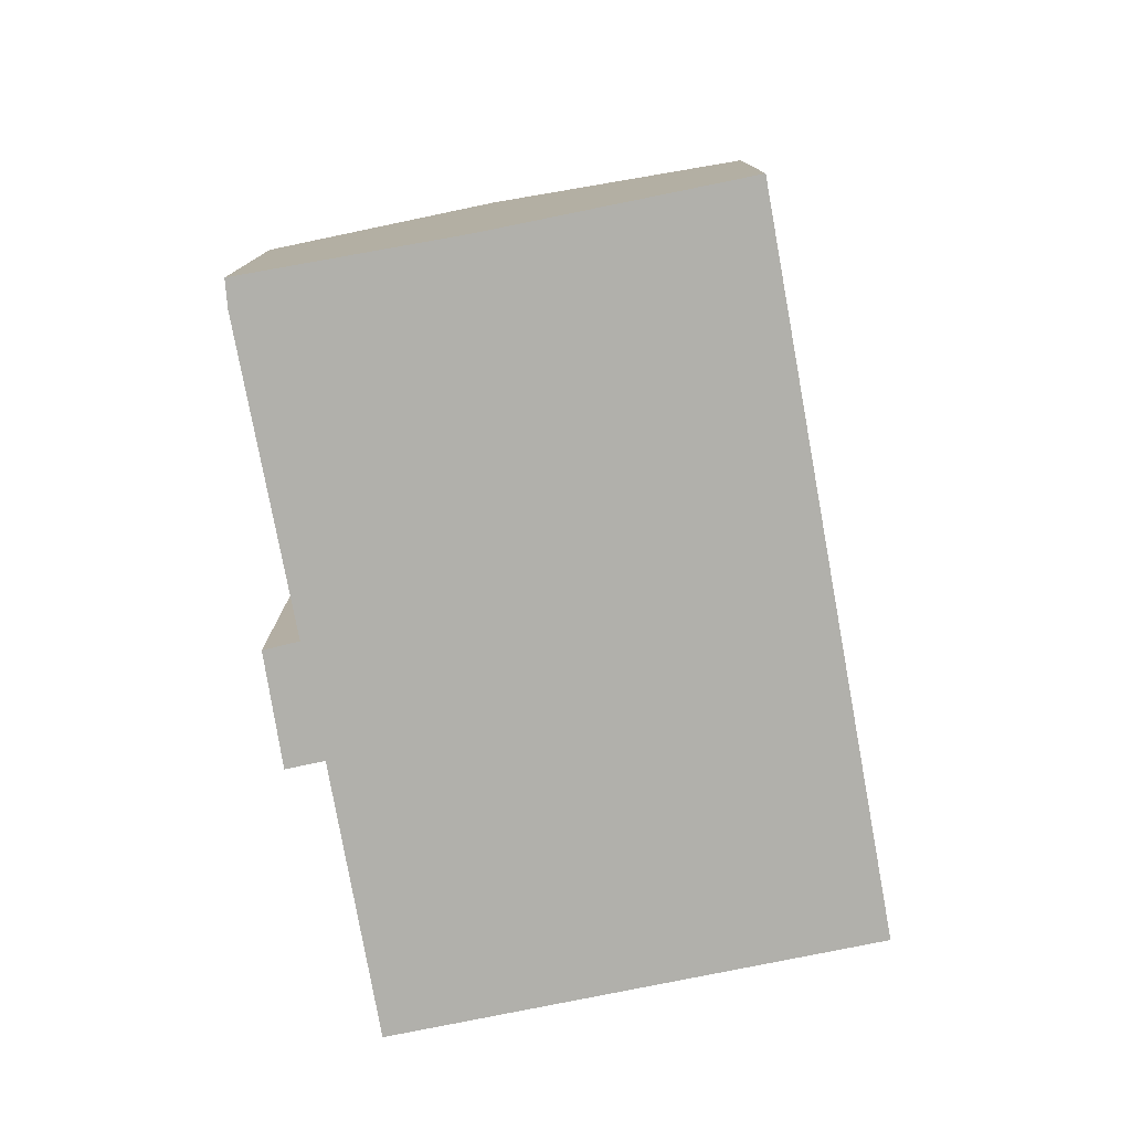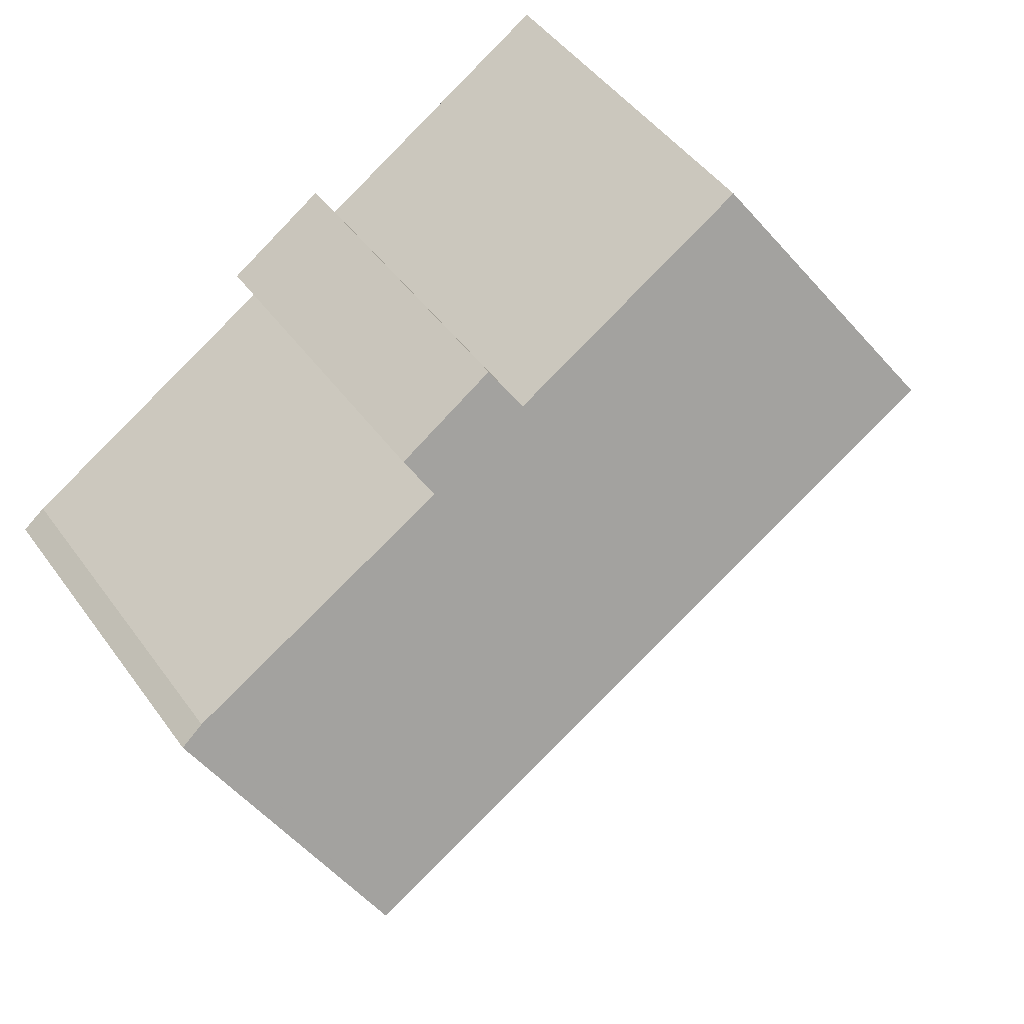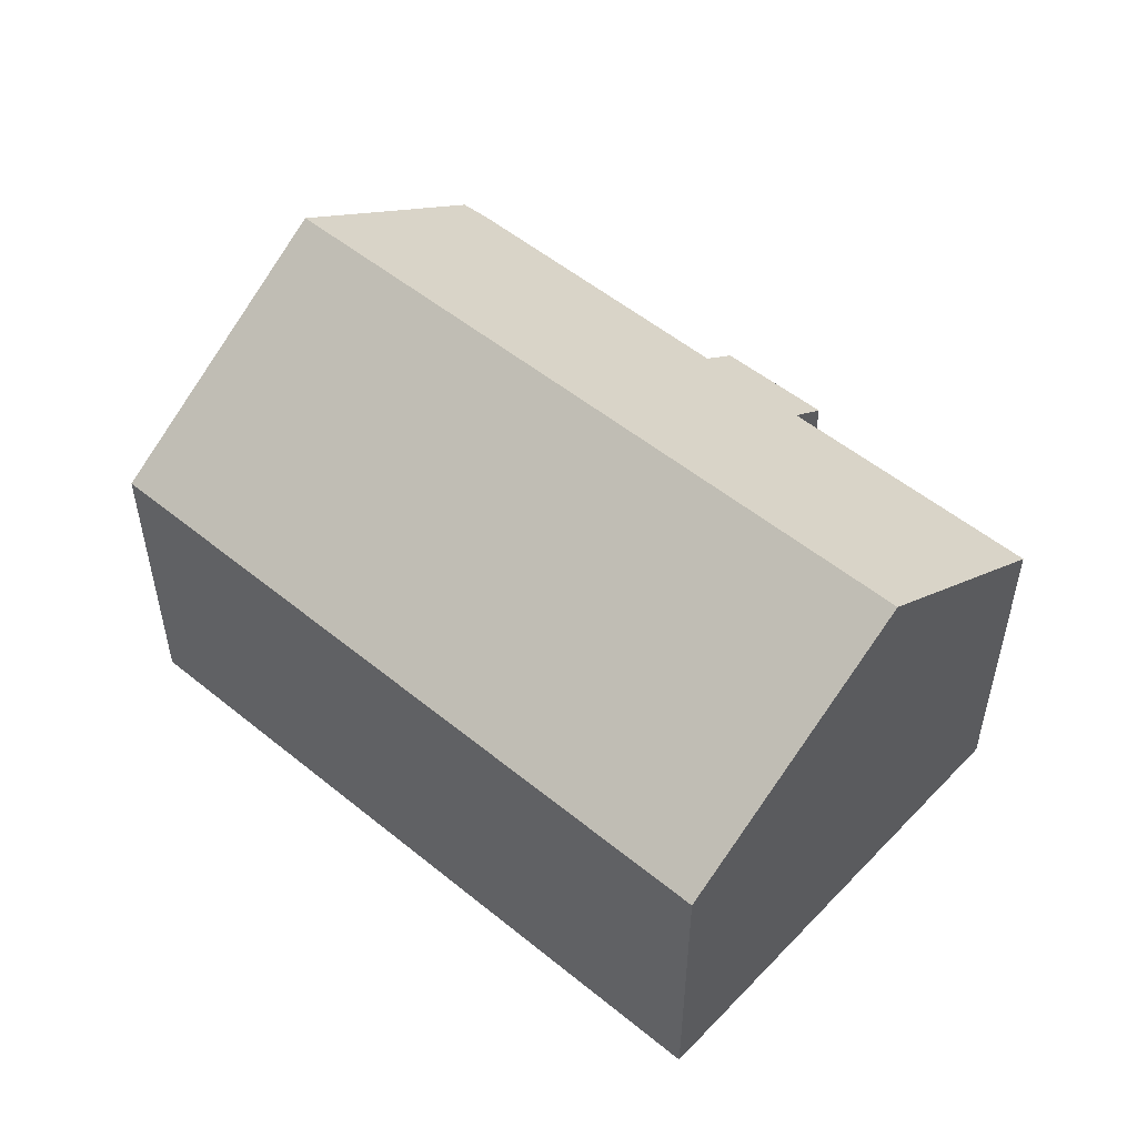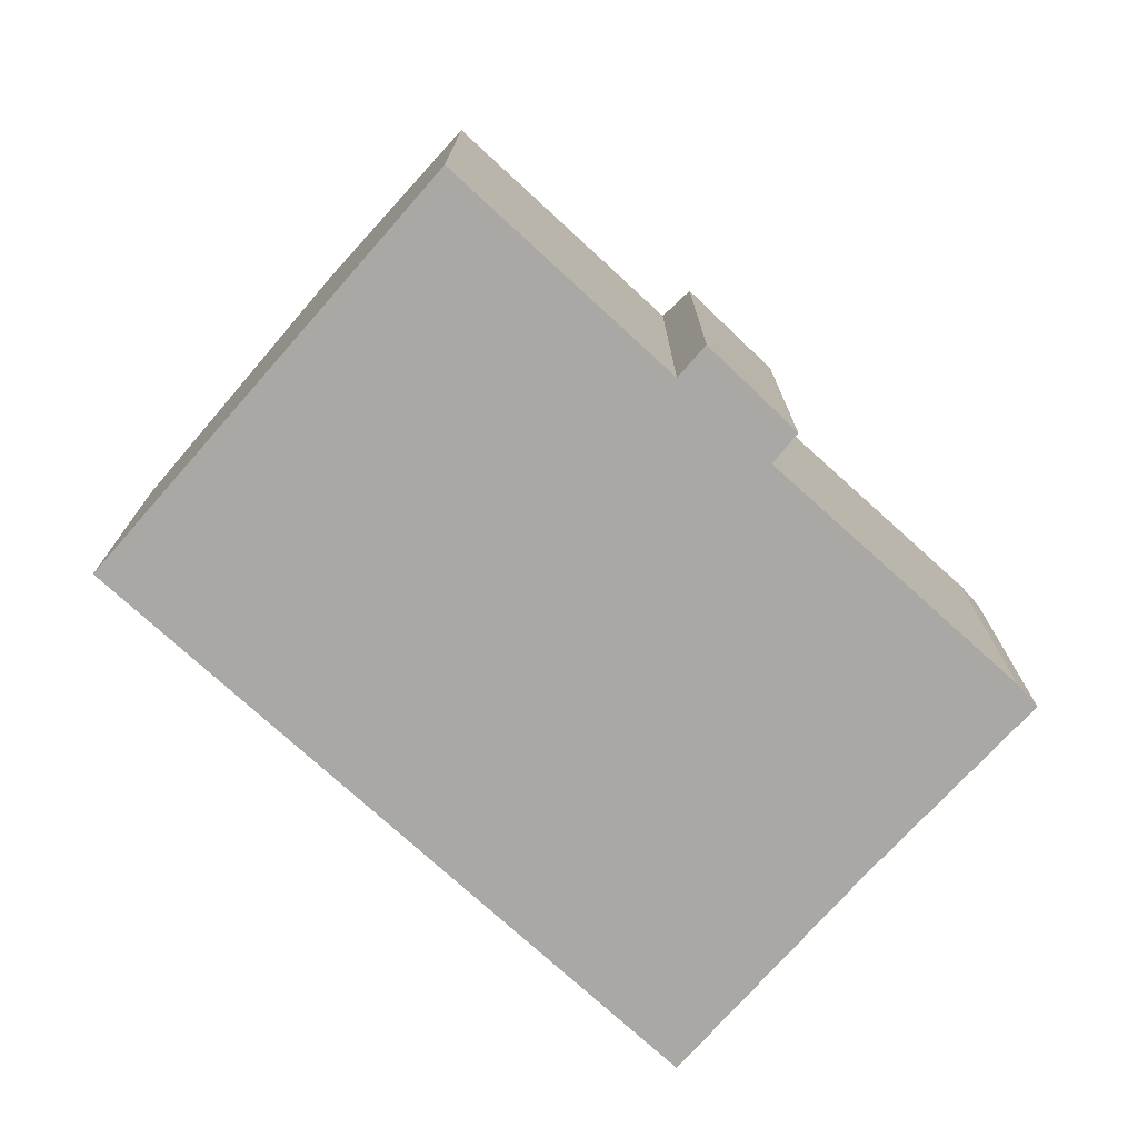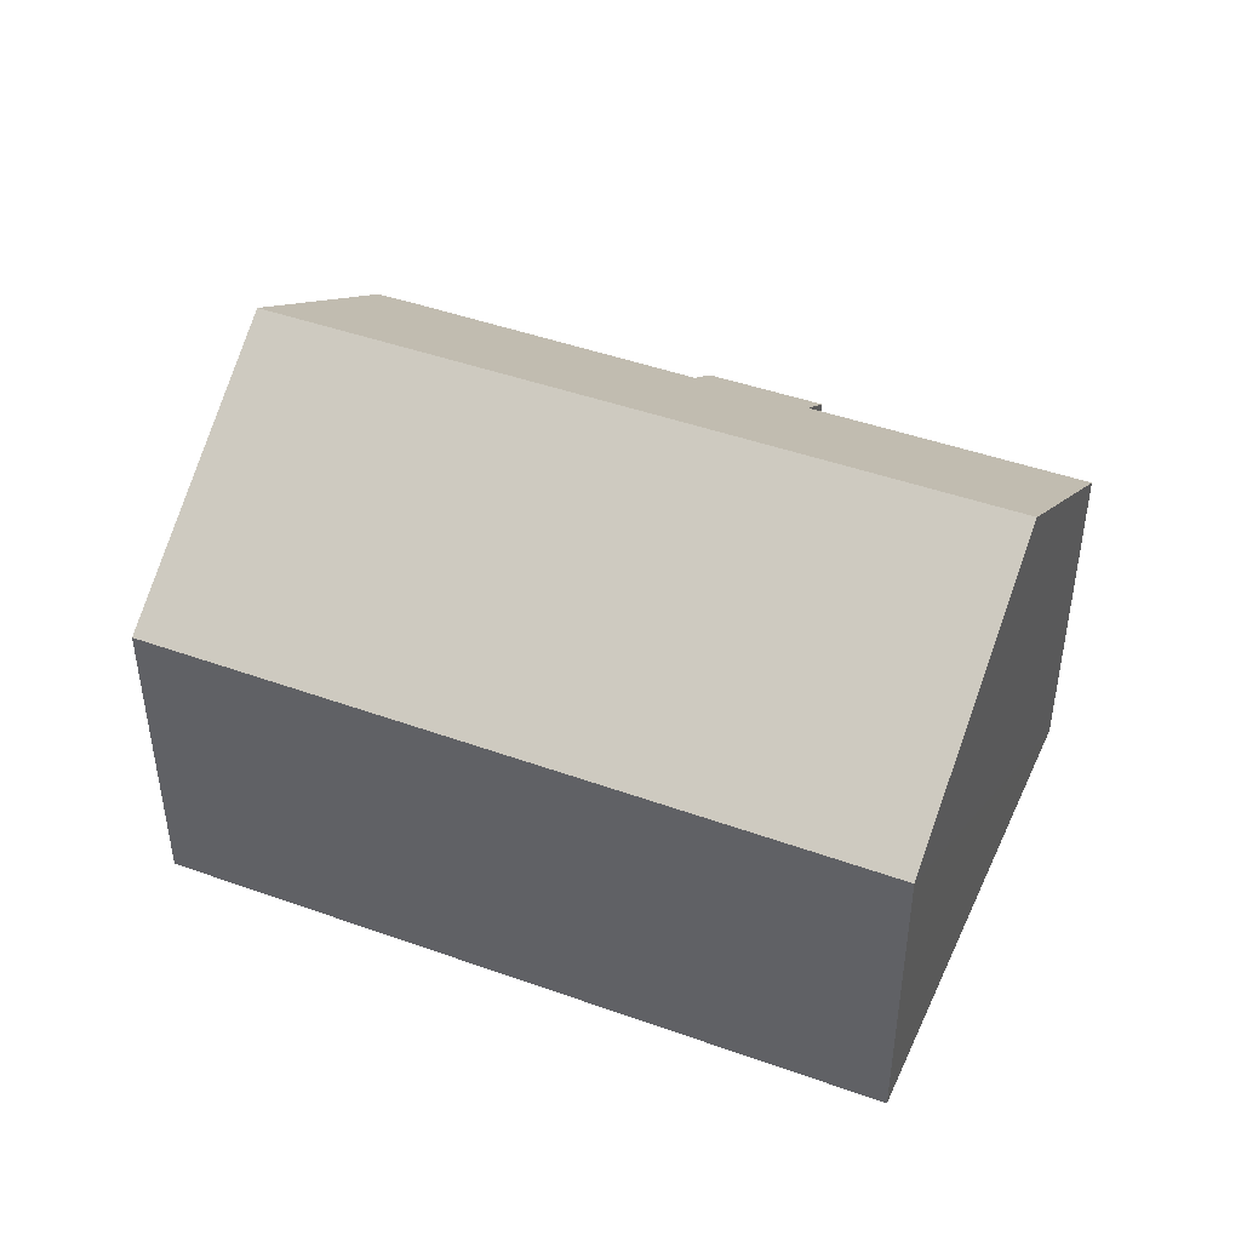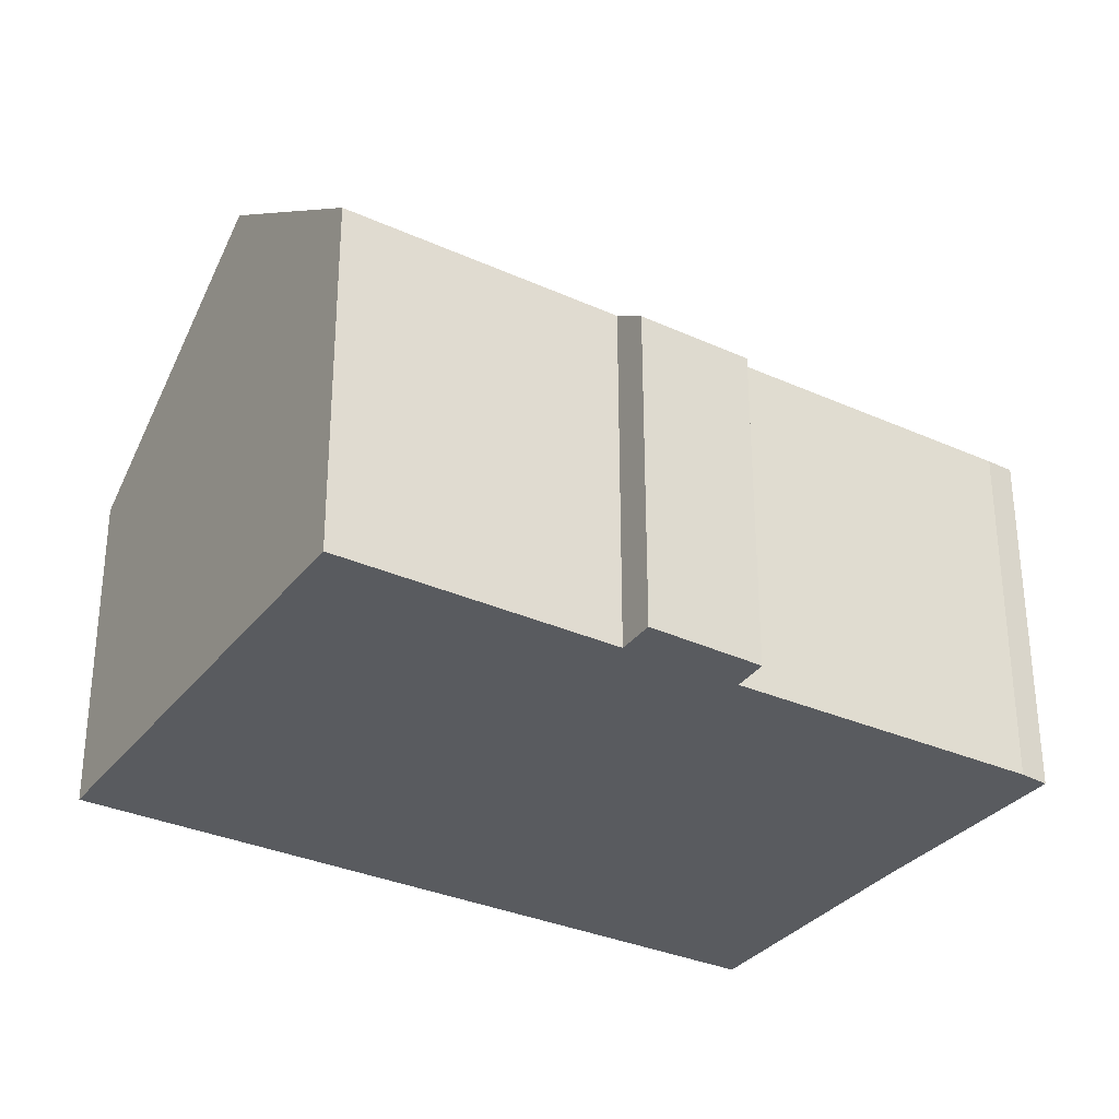
<metadata>
{"format":"obj","ext":"obj","renderer":"f3d","projection":"perspective","resolution":1024,"background":"white","views":[{"elev":-78.5,"azim":132.6,"up":"+Y"},{"elev":46.4,"azim":146.3,"up":"+Z"},{"elev":53.4,"azim":-106.6,"up":"+Y"},{"elev":-74.9,"azim":-10.2,"up":"+Y"},{"elev":45.7,"azim":-125.3,"up":"+Y"},{"elev":57.8,"azim":-0.1,"up":"+Z"}]}
</metadata>
<code>
v  0 6.39 3.913e-16
v  15.27 10.04 -3.321
v  12.5 6.43 -7.91
v  2.802 10.04 4.639
v  12.29 6.441 4.918
v  9.926 6.956 5.523
v  10.34 6.414 6.214
v  5.163 6.965 8.549
v  11.93 6.943 4.266
v  17.29 6.889 0.937
v  15.29 10.01 -3.279
v  17.76 6.925 0.577
v  5.163 -5.235e-16 8.549
v  9.926 -3.382e-16 5.523
v  12.29 -3.011e-16 4.918
v  10.34 -3.805e-16 6.214
v  11.93 -2.612e-16 4.266
v  17.29 -5.737e-17 0.937
v  17.76 -3.533e-17 0.577
v  2.802 -2.841e-16 4.639
v  0 0 0
v  15.29 2.008e-16 -3.279
v  12.5 4.843e-16 -7.91
v  15.27 2.034e-16 -3.321
g defaultobject
f 1 2 3
f 2 1 4
f 5 6 7
f 6 4 8
f 4 6 2
f 2 6 9
f 9 6 5
f 2 9 10
f 2 10 11
f 11 10 12
f 13 6 8
f 6 13 14
f 7 15 5
f 15 7 16
f 17 10 9
f 10 17 18
f 10 19 12
f 19 10 18
f 14 7 6
f 7 14 16
f 1 8 4
f 8 1 13
f 13 1 20
f 20 1 21
f 5 17 9
f 17 5 15
f 12 22 11
f 22 12 19
f 11 3 2
f 3 11 22
f 3 22 23
f 23 22 24
f 23 1 3
f 1 23 21
f 18 22 19
f 16 14 15
f 22 21 23
f 21 22 18
f 21 18 17
f 21 17 15
f 21 15 14
f 21 14 20
f 20 14 13

</code>
